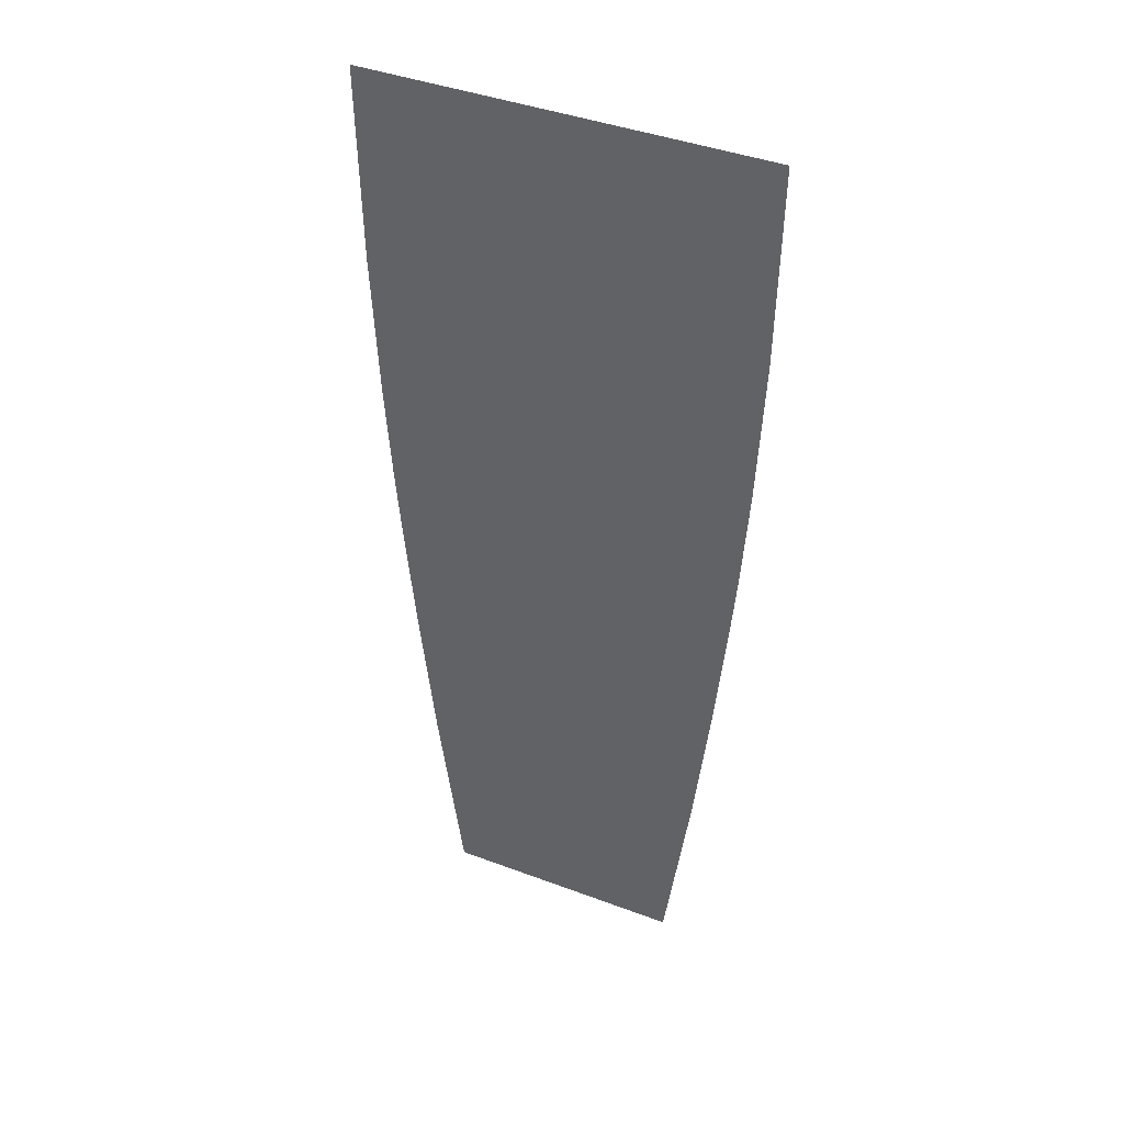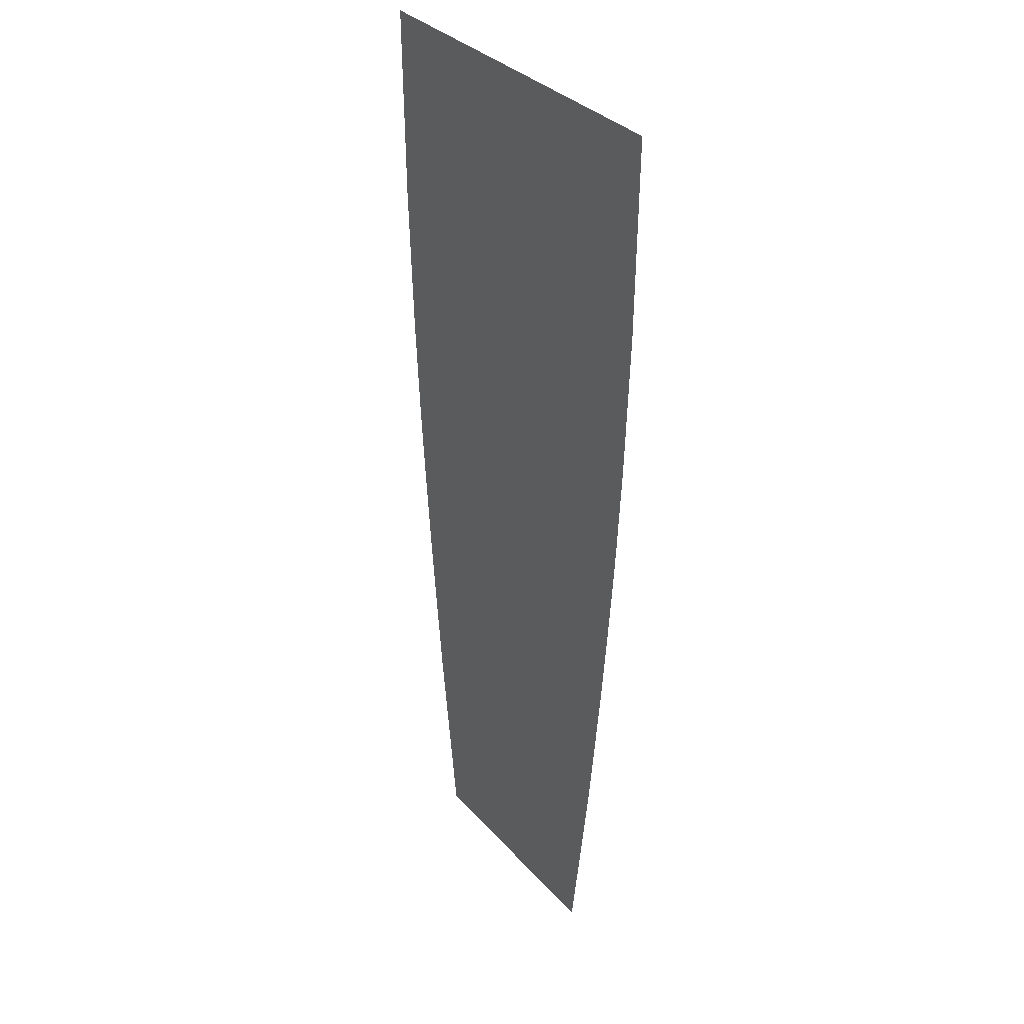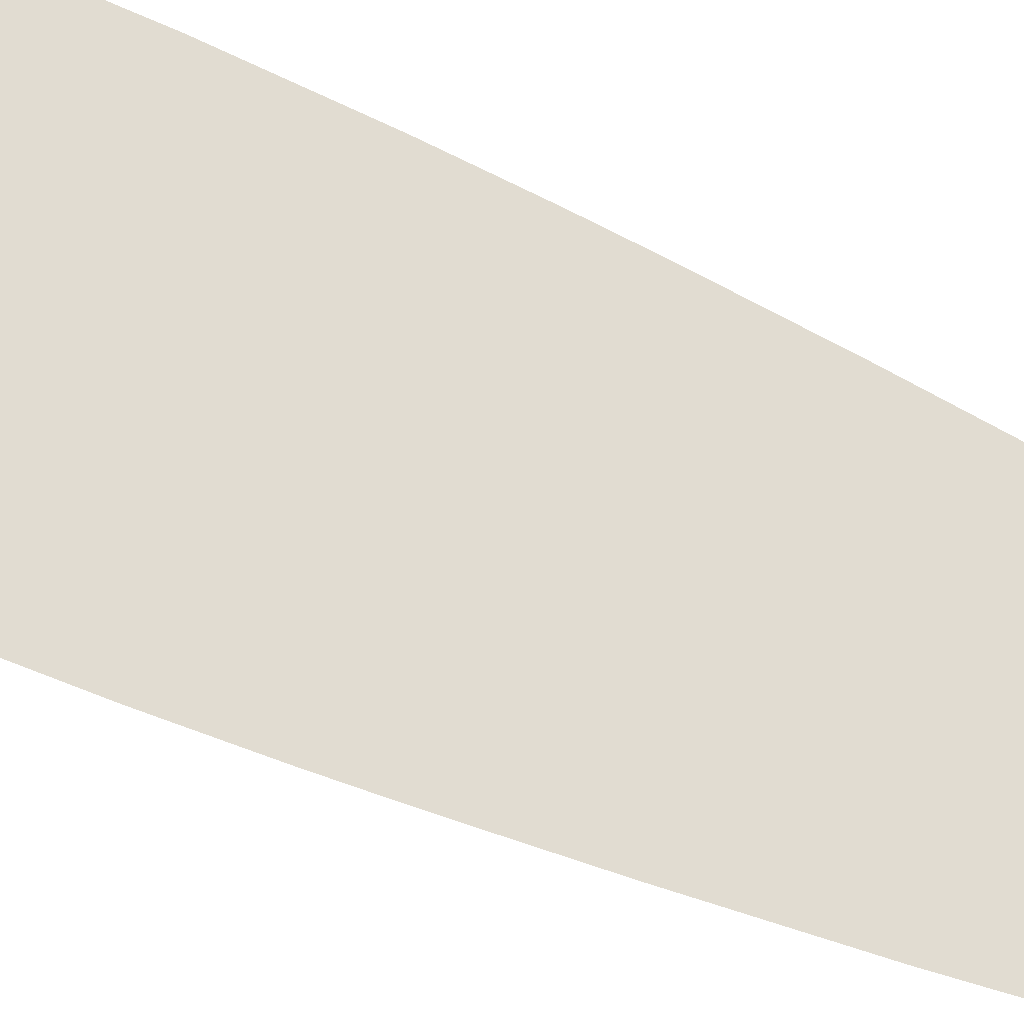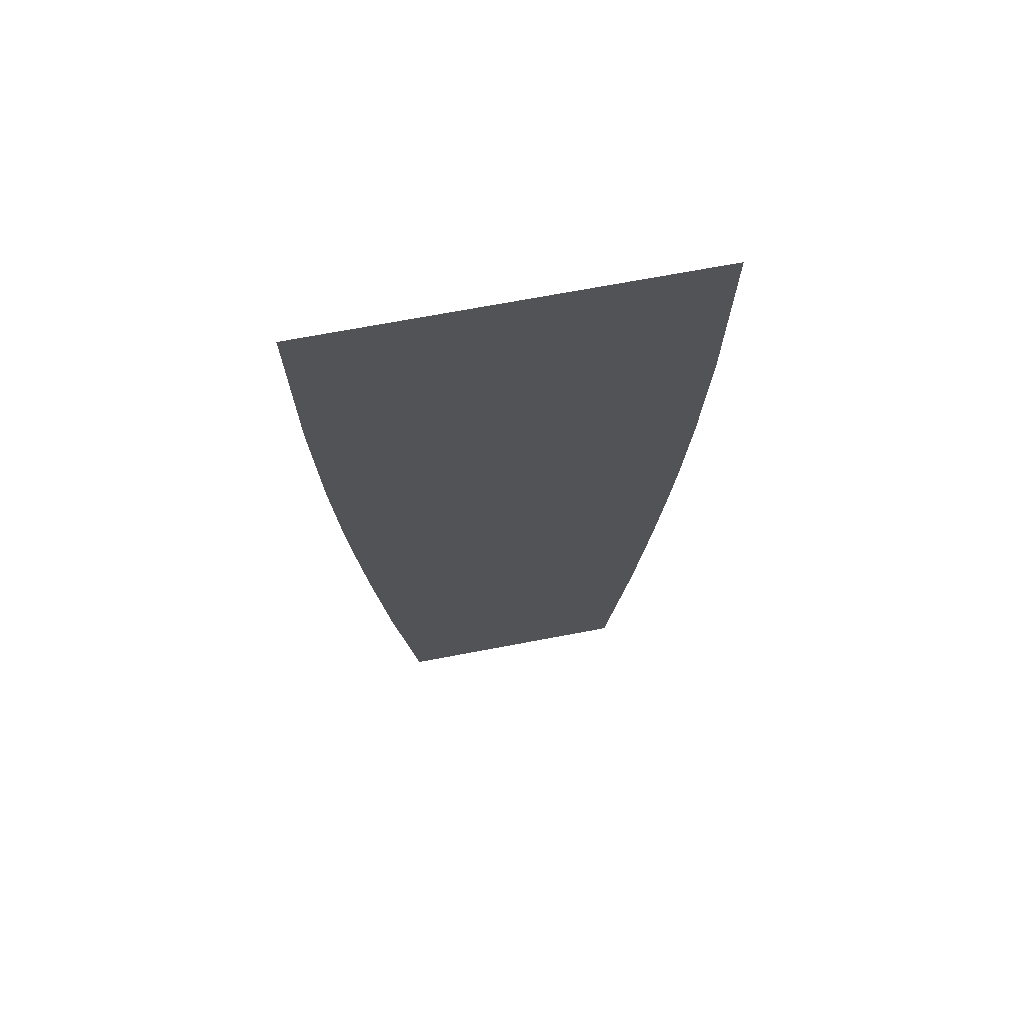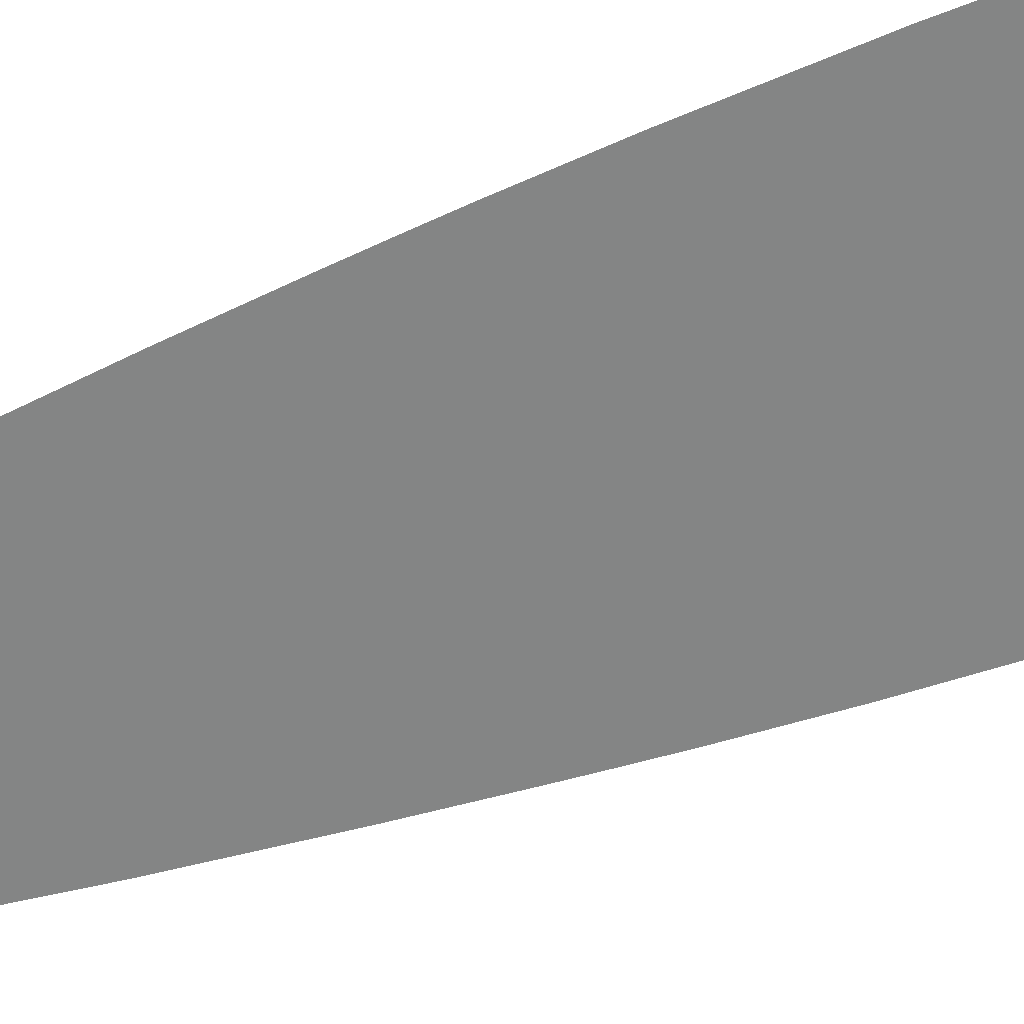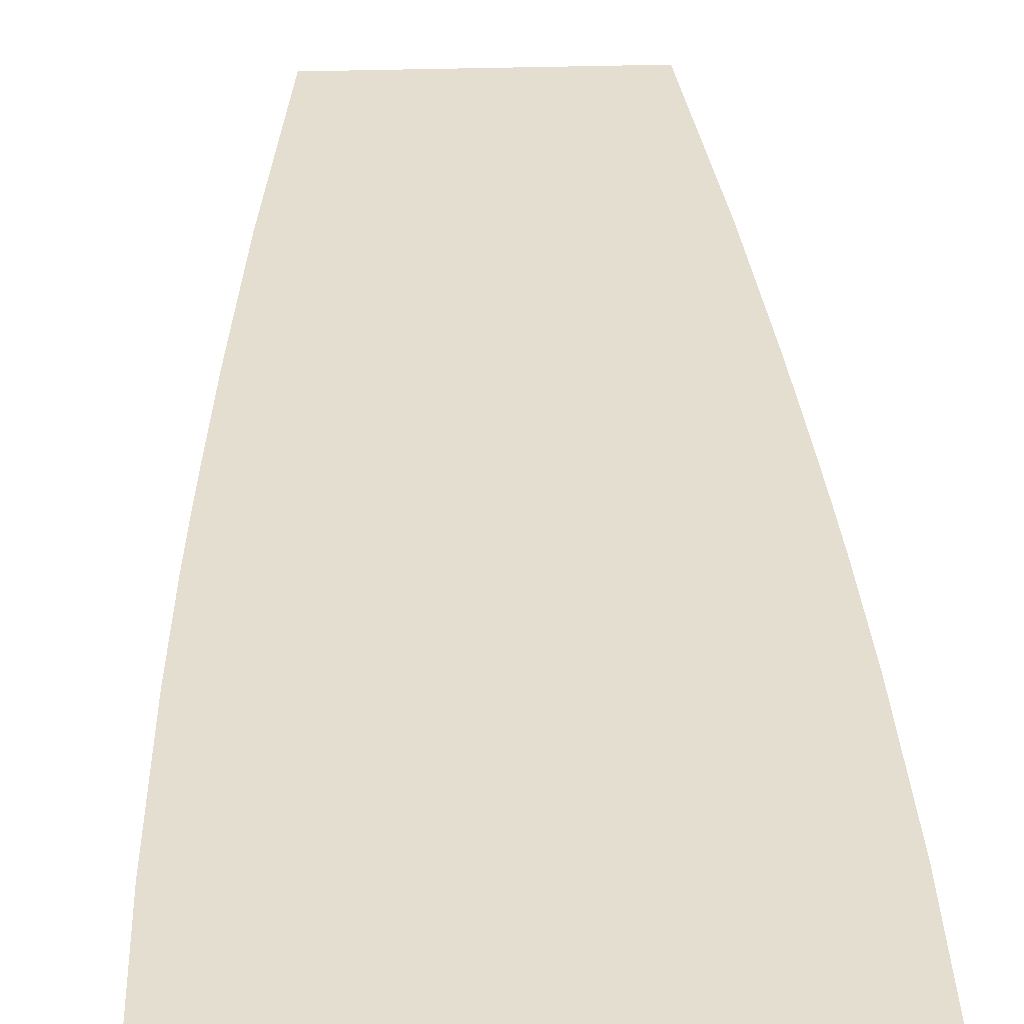
<metadata>
{"format":"obj","ext":"obj","renderer":"f3d","projection":"perspective","resolution":1024,"background":"white","views":[{"elev":41.9,"azim":-155.7,"up":"+Y"},{"elev":33.4,"azim":-124.5,"up":"+Y"},{"elev":69.3,"azim":-66.0,"up":"+Z"},{"elev":69.3,"azim":-10.8,"up":"+Y"},{"elev":-61.6,"azim":110.8,"up":"+Z"},{"elev":36.5,"azim":177.9,"up":"+Z"}]}
</metadata>
<code>
g foxLegD2_mesh
v 0.14 0 0
v -0.14 0 0
v 0.138 -0.14 0
v -0.138 -0.14 0
v 0.1335 -0.245 0
v -0.1335 -0.245 0
v 0.129 -0.315 0
v -0.129 -0.315 0
v 0.1263 -0.35 0
v -0.1263 -0.35 0
v 0.1263 -0.35 0
v -0.1263 -0.35 0
v 0.1232 -0.385 0
v -0.1232 -0.385 0
v 0.1168 -0.455 0
v -0.1168 -0.455 0
v 0.1055 -0.56 0
v -0.1055 -0.56 0
v 0.0875 -0.7 0
v -0.0875 -0.7 0
g foxLegD2_mesh_0
f 3 2 1
f 4 2 3
f 5 4 3
f 6 4 5
f 7 6 5
f 8 6 7
f 9 8 7
f 10 8 9
f 11 10 9
f 12 10 11
f 13 12 11
f 14 12 13
f 15 14 13
f 16 14 15
f 17 16 15
f 18 16 17
f 19 18 17
f 20 18 19

</code>
